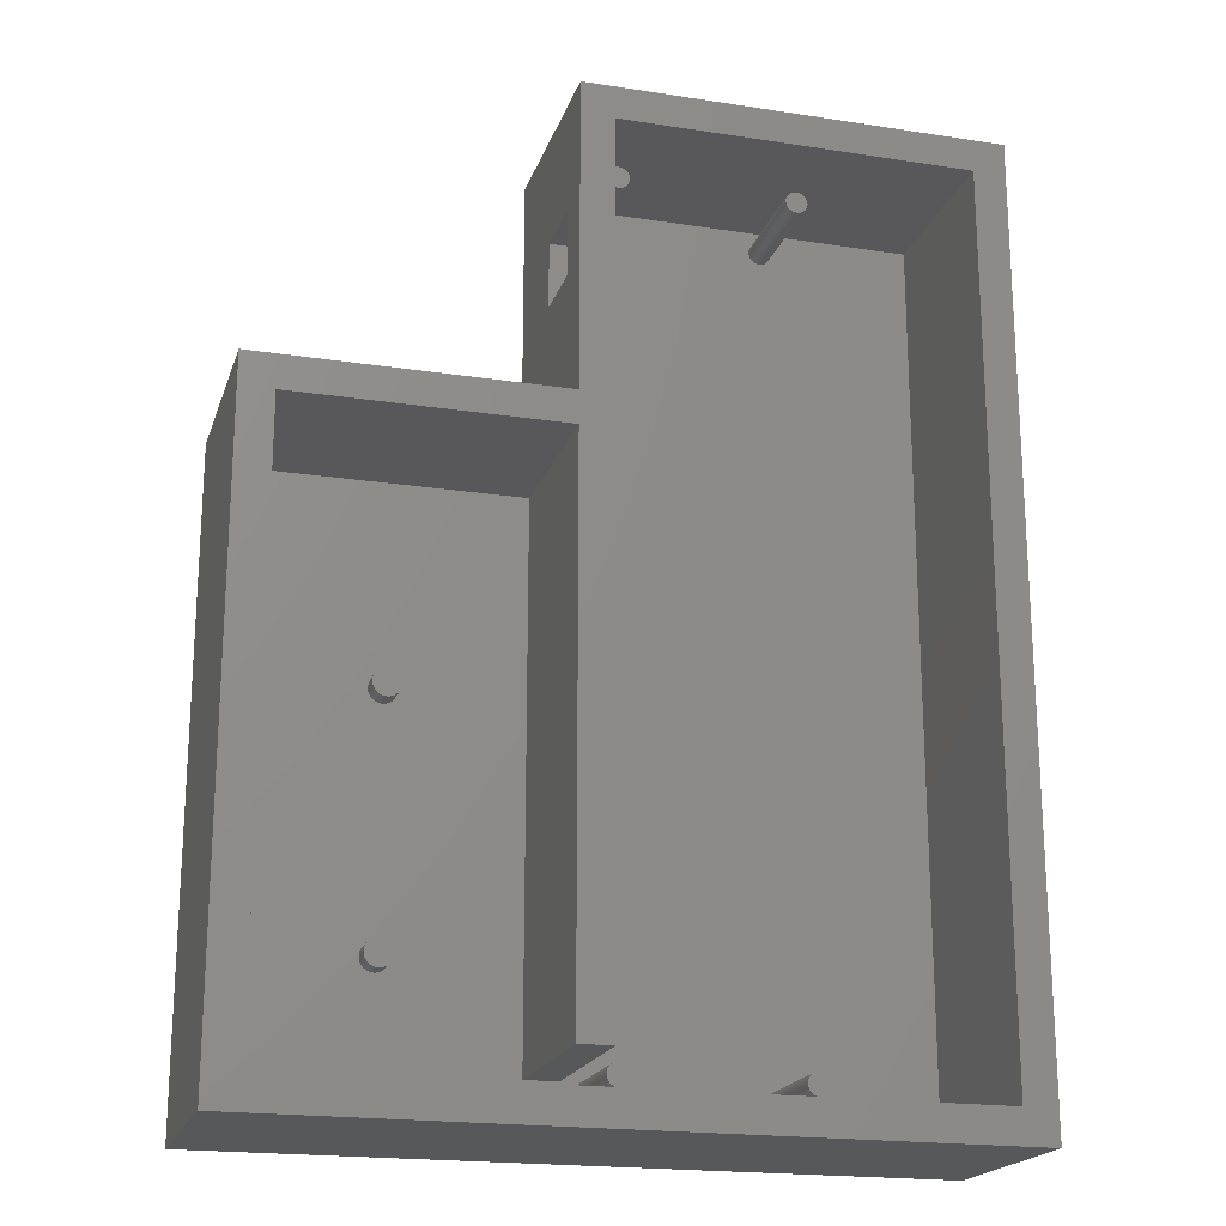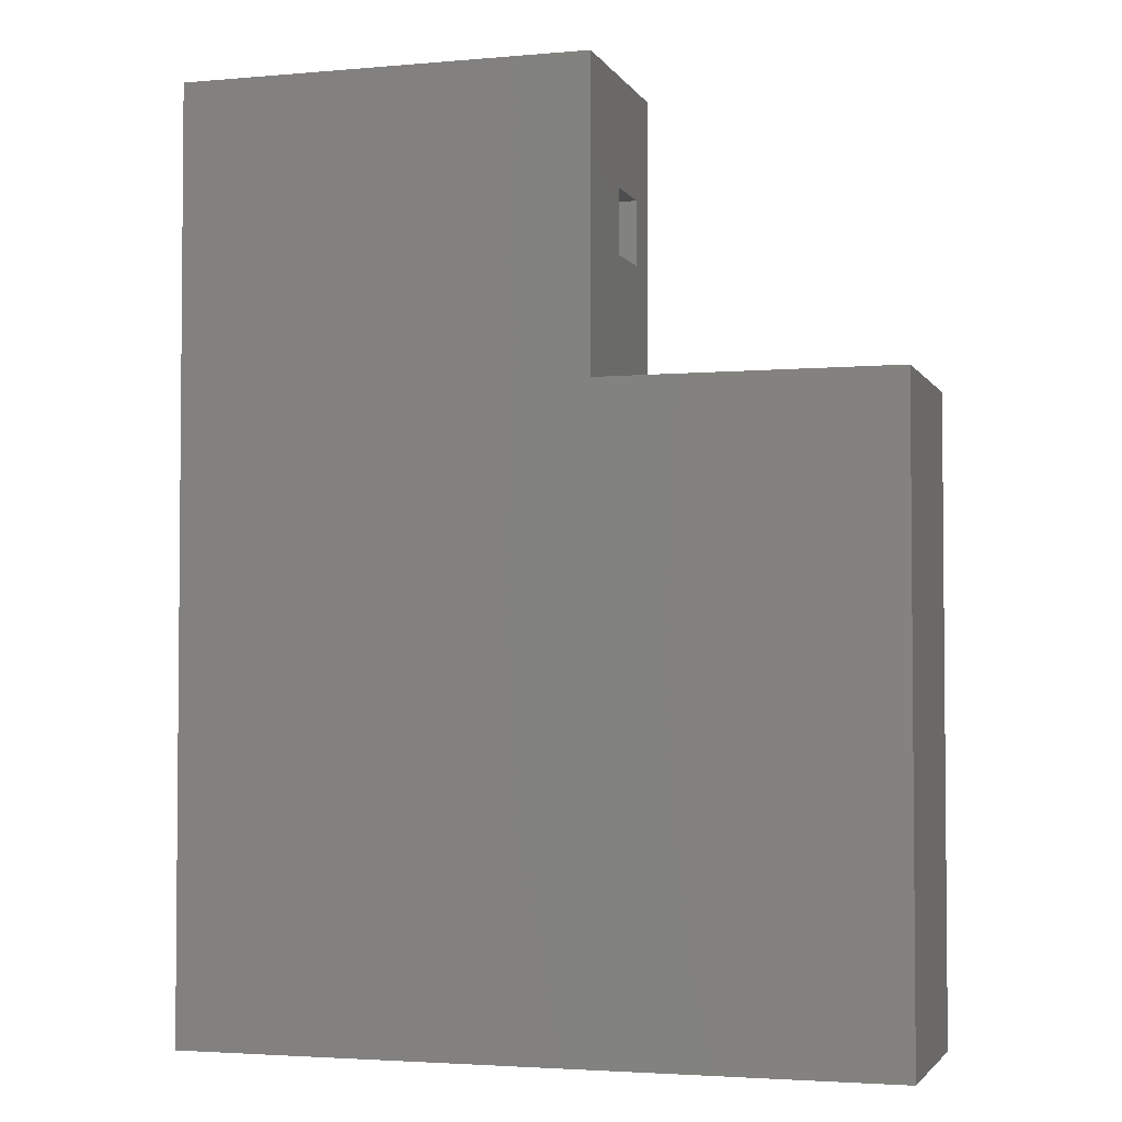
<metadata>
{"format":"stl","ext":"stl","renderer":"f3d","projection":"perspective","resolution":1024,"background":"white","views":[{"elev":-19.8,"azim":-15.9,"up":"+Y"},{"elev":-3.1,"azim":-163.2,"up":"+Y"}]}
</metadata>
<code>
# stl→obj: 398 verts, 796 faces
v 38 0 19
v 38 86 0
v 38 86 19
v 38 0 0
v 0 58 19
v -24 55 19
v 0 55 19
v -27 58 19
v -24 3 19
v 35 83 19
v 3 83 19
v 3 58 19
v 0 86 19
v 3 6 19
v 0 6 19
v 35 3 19
v -27 0 19
v 0 58 0
v -27 0 0
v -27 58 0
v 0 86 0
v 0 6 3
v 0 55 3
v 0 76 9
v 0 70 9
v 0 76 15
v 0 70 15
v 35 3 3
v 35 83 3
v -10.86 36.49 3
v -10.78 36.74 3
v -10.78 15.26 3
v -10.75 15 3
v -10.86 15.51 3
v -10.99 36.27 3
v -10.99 15.73 3
v -11.16 36.07 3
v -11.16 15.93 3
v -11.38 35.92 3
v -11.38 16.08 3
v -11.61 35.81 3
v -11.61 16.19 3
v -11.87 35.76 3
v -11.87 16.24 3
v -12.13 35.76 3
v -12.13 16.24 3
v -12.39 35.81 3
v -12.39 16.19 3
v -12.62 35.92 3
v -12.62 16.08 3
v -12.84 36.07 3
v -12.84 15.93 3
v -13.01 36.27 3
v -13.01 15.73 3
v -13.14 36.49 3
v -13.14 15.51 3
v -24 3 3
v -13.22 36.74 3
v -24 55 3
v -13.25 37 3
v -13.22 15.26 3
v -10.75 37 3
v -10.78 37.26 3
v -10.86 37.51 3
v -10.99 37.73 3
v -11.16 37.93 3
v -11.38 38.08 3
v -11.61 38.19 3
v -11.87 38.24 3
v -12.13 38.24 3
v -12.39 38.19 3
v -12.62 38.08 3
v -12.84 37.93 3
v -13.22 37.26 3
v -13.14 37.51 3
v -13.01 37.73 3
v 20.9 5.995 3
v 3 58 3
v 20.69 5.951 3
v 5.978 5.208 3
v 6 5 3
v 5.978 80.79 3
v 5.914 80.59 3
v 5.309 5.951 3
v 5.809 80.41 3
v 5.914 5.407 3
v 5.669 80.26 3
v 5.809 5.588 3
v 5.5 80.13 3
v 5.669 5.743 3
v 5.309 80.05 3
v 5.5 5.866 3
v 5.105 80.01 3
v 4.895 80.01 3
v 5.105 5.995 3
v 4.691 80.05 3
v 4.895 5.995 3
v 4.5 80.13 3
v 3 6 3
v 4.331 80.26 3
v 4.691 5.951 3
v 4.191 80.41 3
v 4.5 5.866 3
v 4.086 80.59 3
v 4.331 5.743 3
v 3 83 3
v 4.022 80.79 3
v 4.191 5.588 3
v 4 81 3
v 4.086 5.407 3
v 21.81 80.41 3
v 21.91 80.59 3
v 21.98 5.208 3
v 22 5 3
v 21.67 80.26 3
v 21.91 5.407 3
v 21.5 80.13 3
v 21.81 5.588 3
v 21.31 80.05 3
v 21.67 5.743 3
v 21.5 5.866 3
v 21.31 5.951 3
v 21.1 80.01 3
v 20.9 80.01 3
v 21.1 5.995 3
v 20.69 80.05 3
v 20.33 80.26 3
v 20.5 80.13 3
v 20.19 80.41 3
v 20.09 80.59 3
v 20.5 5.866 3
v 20.02 80.79 3
v 20.33 5.743 3
v 6 81 3
v 20.19 5.588 3
v 20 81 3
v 20.09 5.407 3
v 21.98 80.79 3
v 22 81 3
v 21.98 81.21 3
v 21.91 81.41 3
v 21.81 81.59 3
v 21.67 81.74 3
v 21.5 81.87 3
v 21.31 81.95 3
v 21.1 81.99 3
v 20.9 81.99 3
v 20.02 5.208 3
v 20.02 81.21 3
v 5.978 81.21 3
v 20.09 81.41 3
v 5.914 81.41 3
v 20.19 81.59 3
v 5.809 81.59 3
v 20.33 81.74 3
v 5.669 81.74 3
v 20.5 81.87 3
v 5.5 81.87 3
v 20.69 81.95 3
v 5.309 81.95 3
v 5.105 81.99 3
v 4.022 81.21 3
v 4.086 81.41 3
v 4.191 81.59 3
v 4.331 81.74 3
v 4.5 81.87 3
v 4.691 81.95 3
v 4.895 81.99 3
v 21.98 4.792 3
v 21.91 4.593 3
v 21.81 4.412 3
v 21.67 4.257 3
v 21.5 4.134 3
v 21.31 4.049 3
v 21.1 4.005 3
v 20.9 4.005 3
v 20 5 3
v 20.02 4.792 3
v 5.978 4.792 3
v 20.09 4.593 3
v 5.914 4.593 3
v 20.19 4.412 3
v 5.809 4.412 3
v 20.33 4.257 3
v 5.669 4.257 3
v 20.5 4.134 3
v 5.5 4.134 3
v 20.69 4.049 3
v 5.309 4.049 3
v 5.105 4.005 3
v 4.895 4.005 3
v 4.022 5.208 3
v 4 5 3
v 4.022 4.792 3
v 4.086 4.593 3
v 4.191 4.412 3
v 4.331 4.257 3
v 4.5 4.134 3
v -10.78 14.74 3
v -10.86 14.49 3
v -10.99 14.27 3
v -11.16 14.07 3
v -11.38 13.92 3
v -11.61 13.81 3
v -11.87 13.76 3
v -12.13 13.76 3
v -12.39 13.81 3
v -12.62 13.92 3
v -13.25 15 3
v 4.691 4.049 3
v -12.84 14.07 3
v -13.01 14.27 3
v -13.14 14.49 3
v -13.22 14.74 3
v 3 76 9
v 3 76 15
v 3 70 15
v 3 70 9
v 4.895 5.995 13
v 5.105 5.995 13
v 5.978 5.208 13
v 5.914 5.407 13
v 6 5 13
v 5.809 5.588 13
v 4.086 5.407 13
v 4.022 5.208 13
v 4.895 4.005 13
v 4.691 4.049 13
v 5.105 4.005 13
v 4.5 4.134 13
v 4.331 4.257 13
v 4.5 5.866 13
v 4.691 5.951 13
v 5.978 4.792 13
v 4.191 4.412 13
v 5.669 4.257 13
v 5.5 4.134 13
v 5.309 4.049 13
v 5.914 4.593 13
v 5.809 4.412 13
v 5.669 5.743 13
v 5.5 5.866 13
v 5.309 5.951 13
v 4.331 5.743 13
v 4.191 5.588 13
v 4.086 4.593 13
v 4.022 4.792 13
v 4 5 13
v 20.9 5.995 13
v 21.1 5.995 13
v 21.98 5.208 13
v 21.91 5.407 13
v 22 5 13
v 21.81 5.588 13
v 20.09 5.407 13
v 20.02 5.208 13
v 20.9 4.005 13
v 20.69 4.049 13
v 21.1 4.005 13
v 21.98 4.792 13
v 20.69 5.951 13
v 20.19 4.412 13
v 20.33 4.257 13
v 21.67 4.257 13
v 21.5 4.134 13
v 21.31 4.049 13
v 21.91 4.593 13
v 21.81 4.412 13
v 21.67 5.743 13
v 21.5 5.866 13
v 21.31 5.951 13
v 20.5 5.866 13
v 20.5 4.134 13
v 20.33 5.743 13
v 20.19 5.588 13
v 20.09 4.593 13
v 20.02 4.792 13
v 20 5 13
v 4.895 81.99 13
v 5.105 81.99 13
v 5.978 81.21 13
v 5.914 81.41 13
v 6 81 13
v 5.809 81.59 13
v 4.086 81.41 13
v 4.022 81.21 13
v 4.895 80.01 13
v 4.691 80.05 13
v 5.105 80.01 13
v 4.5 81.87 13
v 4.691 81.95 13
v 5.978 80.79 13
v 4.191 80.41 13
v 4.331 80.26 13
v 5.669 80.26 13
v 5.5 80.13 13
v 5.914 80.59 13
v 5.809 80.41 13
v 5.669 81.74 13
v 5.5 81.87 13
v 5.309 81.95 13
v 5.309 80.05 13
v 4.5 80.13 13
v 4.331 81.74 13
v 4.191 81.59 13
v 4.086 80.59 13
v 4.022 80.79 13
v 4 81 13
v 20.9 81.99 13
v 21.1 81.99 13
v 21.98 81.21 13
v 21.91 81.41 13
v 22 81 13
v 21.81 81.59 13
v 20.09 81.41 13
v 20.02 81.21 13
v 20.9 80.01 13
v 20.69 80.05 13
v 21.1 80.01 13
v 20.5 80.13 13
v 20.33 80.26 13
v 20.5 81.87 13
v 20.69 81.95 13
v 21.98 80.79 13
v 20.19 80.41 13
v 21.67 80.26 13
v 21.5 80.13 13
v 21.31 80.05 13
v 21.91 80.59 13
v 21.81 80.41 13
v 21.67 81.74 13
v 21.5 81.87 13
v 21.31 81.95 13
v 20.33 81.74 13
v 20.19 81.59 13
v 20.09 80.59 13
v 20.02 80.79 13
v 20 81 13
v -10.99 14.27 5
v -10.86 14.49 5
v -10.78 15.26 5
v -10.86 15.51 5
v -10.75 15 5
v -10.99 15.73 5
v -13.14 14.49 5
v -13.01 14.27 5
v -10.78 14.74 5
v -11.87 16.24 5
v -11.61 16.19 5
v -12.39 16.19 5
v -12.13 16.24 5
v -11.16 15.93 5
v -12.62 13.92 5
v -12.84 14.07 5
v -11.16 14.07 5
v -11.38 13.92 5
v -13.22 15.26 5
v -13.25 15 5
v -13.22 14.74 5
v -13.14 15.51 5
v -12.62 16.08 5
v -12.13 13.76 5
v -12.39 13.81 5
v -12.84 15.93 5
v -13.01 15.73 5
v -11.61 13.81 5
v -11.38 16.08 5
v -11.87 13.76 5
v -10.99 36.27 5
v -10.86 36.49 5
v -10.78 37.26 5
v -10.86 37.51 5
v -10.75 37 5
v -10.99 37.73 5
v -13.14 36.49 5
v -13.01 36.27 5
v -10.78 36.74 5
v -11.87 38.24 5
v -11.61 38.19 5
v -12.39 38.19 5
v -12.13 38.24 5
v -11.16 37.93 5
v -11.16 36.07 5
v -11.38 35.92 5
v -13.22 37.26 5
v -13.25 37 5
v -13.22 36.74 5
v -13.14 37.51 5
v -12.62 38.08 5
v -12.13 35.76 5
v -12.39 35.81 5
v -12.84 37.93 5
v -13.01 37.73 5
v -11.61 35.81 5
v -12.84 36.07 5
v -12.62 35.92 5
v -11.38 38.08 5
v -11.87 35.76 5
f 1 2 3
f 2 1 4
f 5 6 7
f 6 8 9
f 8 6 5
f 3 10 1
f 3 11 10
f 5 12 11
f 13 11 3
f 5 11 13
f 12 5 7
f 12 7 14
f 14 7 15
f 16 1 10
f 9 1 16
f 9 17 1
f 17 9 8
f 4 18 2
f 19 18 4
f 18 19 20
f 2 18 21
f 22 7 23
f 7 22 15
f 21 24 13
f 21 25 24
f 5 25 18
f 18 25 21
f 26 13 24
f 27 13 26
f 27 5 13
f 25 5 27
f 2 13 3
f 13 2 21
f 19 1 17
f 1 19 4
f 28 10 29
f 10 28 16
f 30 22 31
f 22 32 33
f 34 22 30
f 22 34 32
f 35 34 30
f 35 36 34
f 37 36 35
f 37 38 36
f 39 38 37
f 39 40 38
f 41 40 39
f 41 42 40
f 43 42 41
f 43 44 42
f 45 44 43
f 45 46 44
f 47 46 45
f 47 48 46
f 49 48 47
f 49 50 48
f 51 50 49
f 51 52 50
f 53 52 51
f 53 54 52
f 55 54 53
f 55 56 54
f 57 55 58
f 55 57 56
f 59 58 60
f 56 57 61
f 31 23 62
f 23 63 62
f 23 64 63
f 23 65 64
f 23 66 65
f 23 67 66
f 23 68 67
f 23 69 68
f 23 70 69
f 59 70 23
f 70 59 71
f 71 59 72
f 72 59 73
f 58 59 57
f 74 59 60
f 75 59 74
f 76 59 75
f 73 59 76
f 77 78 79
f 79 80 81
f 78 82 83
f 84 79 78
f 78 83 85
f 79 86 80
f 78 85 87
f 79 88 86
f 78 87 89
f 79 90 88
f 78 89 91
f 79 92 90
f 78 91 93
f 79 84 92
f 78 93 94
f 84 78 95
f 78 94 96
f 95 78 97
f 78 96 98
f 99 97 78
f 78 98 100
f 97 99 101
f 78 100 102
f 101 99 103
f 78 102 104
f 103 99 105
f 106 104 107
f 105 99 108
f 106 107 109
f 108 99 110
f 111 29 112
f 28 113 114
f 115 29 111
f 28 116 113
f 117 29 115
f 28 118 116
f 119 29 117
f 28 120 118
f 78 29 119
f 28 121 120
f 29 78 28
f 28 122 121
f 78 119 123
f 28 78 122
f 78 123 124
f 122 78 125
f 78 124 126
f 125 78 77
f 127 82 128
f 78 128 82
f 129 82 127
f 128 78 126
f 130 82 129
f 79 81 131
f 132 82 130
f 131 81 133
f 82 132 134
f 133 81 135
f 134 132 136
f 135 81 137
f 138 29 139
f 29 140 139
f 29 141 140
f 29 142 141
f 29 143 142
f 29 144 143
f 29 145 144
f 29 146 145
f 29 147 146
f 137 81 148
f 149 134 136
f 150 149 151
f 152 151 153
f 154 153 155
f 156 155 157
f 158 157 159
f 106 159 147
f 106 147 29
f 149 150 134
f 151 152 150
f 153 154 152
f 155 156 154
f 157 158 156
f 159 160 158
f 159 106 160
f 160 106 161
f 104 106 78
f 162 106 109
f 163 106 162
f 164 106 163
f 165 106 164
f 166 106 165
f 167 106 166
f 168 106 167
f 161 106 168
f 112 29 138
f 169 28 114
f 170 28 169
f 171 28 170
f 172 28 171
f 173 28 172
f 174 28 173
f 175 28 174
f 176 28 175
f 148 81 177
f 177 81 178
f 179 178 81
f 178 179 180
f 181 180 179
f 180 181 182
f 183 182 181
f 182 183 184
f 185 184 183
f 184 185 186
f 187 186 185
f 186 187 188
f 189 188 187
f 188 189 176
f 190 176 189
f 176 190 28
f 191 28 190
f 110 99 192
f 192 99 193
f 99 194 193
f 99 195 194
f 22 195 99
f 195 22 196
f 22 197 196
f 22 198 197
f 57 198 22
f 23 31 22
f 199 22 33
f 200 22 199
f 201 22 200
f 202 22 201
f 203 22 202
f 204 22 203
f 205 22 204
f 57 205 206
f 57 206 207
f 57 207 208
f 61 57 209
f 191 57 28
f 210 57 191
f 198 57 210
f 205 57 22
f 211 57 208
f 212 57 211
f 213 57 212
f 214 57 213
f 209 57 214
f 14 78 12
f 78 14 99
f 215 11 216
f 11 217 216
f 217 12 218
f 12 217 11
f 11 215 106
f 218 106 215
f 218 78 106
f 78 218 12
f 106 10 11
f 10 106 29
f 28 9 16
f 9 28 57
f 95 219 220
f 219 95 97
f 221 86 222
f 86 221 80
f 223 80 221
f 80 223 81
f 222 88 224
f 88 222 86
f 192 225 110
f 225 192 226
f 210 227 228
f 227 210 191
f 191 229 227
f 229 191 190
f 197 230 231
f 230 197 198
f 101 232 233
f 232 101 103
f 234 81 223
f 81 234 179
f 97 233 219
f 233 97 101
f 197 235 196
f 235 197 231
f 187 236 237
f 236 187 185
f 189 237 238
f 237 189 187
f 221 234 223
f 222 234 221
f 222 239 234
f 224 239 222
f 224 240 239
f 241 240 224
f 241 236 240
f 242 236 241
f 242 237 236
f 243 237 242
f 243 238 237
f 220 238 243
f 220 229 238
f 219 229 220
f 219 227 229
f 233 227 219
f 233 228 227
f 232 228 233
f 232 230 228
f 244 230 232
f 244 231 230
f 245 231 244
f 245 235 231
f 225 235 245
f 225 246 235
f 226 246 225
f 226 247 246
f 247 226 248
f 240 181 239
f 181 240 183
f 84 220 243
f 220 84 95
f 198 228 230
f 228 198 210
f 236 183 240
f 183 236 185
f 108 244 105
f 244 108 245
f 224 90 241
f 90 224 88
f 103 244 232
f 244 103 105
f 239 179 234
f 179 239 181
f 194 248 193
f 248 194 247
f 90 242 241
f 242 90 92
f 92 243 242
f 243 92 84
f 196 246 195
f 246 196 235
f 110 245 108
f 245 110 225
f 193 226 192
f 226 193 248
f 190 238 229
f 238 190 189
f 195 247 194
f 247 195 246
f 125 249 250
f 249 125 77
f 251 116 252
f 116 251 113
f 253 113 251
f 113 253 114
f 252 118 254
f 118 252 116
f 148 255 137
f 255 148 256
f 188 257 258
f 257 188 176
f 176 259 257
f 259 176 175
f 260 114 253
f 114 260 169
f 77 261 249
f 261 77 79
f 184 262 182
f 262 184 263
f 173 264 265
f 264 173 172
f 174 265 266
f 265 174 173
f 251 260 253
f 252 260 251
f 252 267 260
f 254 267 252
f 254 268 267
f 269 268 254
f 269 264 268
f 270 264 269
f 270 265 264
f 271 265 270
f 271 266 265
f 250 266 271
f 250 259 266
f 249 259 250
f 249 257 259
f 261 257 249
f 261 258 257
f 272 258 261
f 272 273 258
f 274 273 272
f 274 263 273
f 275 263 274
f 275 262 263
f 255 262 275
f 255 276 262
f 256 276 255
f 256 277 276
f 277 256 278
f 268 170 267
f 170 268 171
f 122 250 271
f 250 122 125
f 186 258 273
f 258 186 188
f 264 171 268
f 171 264 172
f 135 274 133
f 274 135 275
f 254 120 269
f 120 254 118
f 131 274 272
f 274 131 133
f 267 169 260
f 169 267 170
f 178 278 177
f 278 178 277
f 120 270 269
f 270 120 121
f 121 271 270
f 271 121 122
f 79 272 261
f 272 79 131
f 182 276 180
f 276 182 262
f 184 273 263
f 273 184 186
f 137 275 135
f 275 137 255
f 177 256 148
f 256 177 278
f 175 266 259
f 266 175 174
f 180 277 178
f 277 180 276
f 161 279 280
f 279 161 168
f 281 152 282
f 152 281 150
f 283 150 281
f 150 283 134
f 282 154 284
f 154 282 152
f 162 285 163
f 285 162 286
f 96 287 288
f 287 96 94
f 94 289 287
f 289 94 93
f 167 290 291
f 290 167 166
f 292 134 283
f 134 292 82
f 100 293 102
f 293 100 294
f 89 295 296
f 295 89 87
f 281 292 283
f 282 292 281
f 282 297 292
f 284 297 282
f 284 298 297
f 299 298 284
f 299 295 298
f 300 295 299
f 300 296 295
f 301 296 300
f 301 302 296
f 280 302 301
f 280 289 302
f 279 289 280
f 279 287 289
f 291 287 279
f 291 288 287
f 290 288 291
f 290 303 288
f 304 303 290
f 304 294 303
f 305 294 304
f 305 293 294
f 285 293 305
f 285 306 293
f 286 306 285
f 286 307 306
f 307 286 308
f 298 83 297
f 83 298 85
f 160 280 301
f 280 160 161
f 98 288 303
f 288 98 96
f 295 85 298
f 85 295 87
f 93 302 289
f 302 93 91
f 164 304 165
f 304 164 305
f 284 156 299
f 156 284 154
f 166 304 290
f 304 166 165
f 297 82 292
f 82 297 83
f 107 308 109
f 308 107 307
f 156 300 299
f 300 156 158
f 158 301 300
f 301 158 160
f 91 296 302
f 296 91 89
f 102 306 104
f 306 102 293
f 100 303 294
f 303 100 98
f 163 305 164
f 305 163 285
f 109 286 162
f 286 109 308
f 104 307 107
f 307 104 306
f 168 291 279
f 291 168 167
f 146 309 310
f 309 146 147
f 311 141 312
f 141 311 140
f 313 140 311
f 140 313 139
f 312 142 314
f 142 312 141
f 149 315 151
f 315 149 316
f 126 317 318
f 317 126 124
f 124 319 317
f 319 124 123
f 127 320 321
f 320 127 128
f 159 322 323
f 322 159 157
f 324 139 313
f 139 324 138
f 127 325 129
f 325 127 321
f 117 326 327
f 326 117 115
f 119 327 328
f 327 119 117
f 311 324 313
f 312 324 311
f 312 329 324
f 314 329 312
f 314 330 329
f 331 330 314
f 331 326 330
f 332 326 331
f 332 327 326
f 333 327 332
f 333 328 327
f 310 328 333
f 310 319 328
f 309 319 310
f 309 317 319
f 323 317 309
f 323 318 317
f 322 318 323
f 322 320 318
f 334 320 322
f 334 321 320
f 335 321 334
f 335 325 321
f 315 325 335
f 315 336 325
f 316 336 315
f 316 337 336
f 337 316 338
f 330 112 329
f 112 330 111
f 145 310 333
f 310 145 146
f 128 318 320
f 318 128 126
f 326 111 330
f 111 326 115
f 153 334 155
f 334 153 335
f 314 143 331
f 143 314 142
f 157 334 322
f 334 157 155
f 329 138 324
f 138 329 112
f 132 338 136
f 338 132 337
f 143 332 331
f 332 143 144
f 144 333 332
f 333 144 145
f 129 336 130
f 336 129 325
f 151 335 153
f 335 151 315
f 136 316 149
f 316 136 338
f 123 328 319
f 328 123 119
f 130 337 132
f 337 130 336
f 147 323 309
f 323 147 159
f 19 8 20
f 8 19 17
f 18 8 5
f 8 18 20
f 9 59 6
f 59 9 57
f 59 7 6
f 7 59 23
f 339 200 340
f 200 339 201
f 341 34 342
f 34 341 32
f 343 32 341
f 32 343 33
f 342 36 344
f 36 342 34
f 212 345 213
f 345 212 346
f 347 33 343
f 33 347 199
f 42 348 349
f 348 42 44
f 46 350 351
f 350 46 48
f 344 38 352
f 38 344 36
f 211 353 354
f 353 211 208
f 203 355 356
f 355 203 202
f 340 199 347
f 199 340 200
f 209 357 61
f 357 209 358
f 214 358 209
f 358 214 359
f 61 360 56
f 360 61 357
f 48 361 350
f 361 48 50
f 207 362 363
f 362 207 206
f 54 364 52
f 364 54 365
f 204 356 366
f 356 204 203
f 50 364 361
f 364 50 52
f 211 346 212
f 346 211 354
f 38 367 352
f 367 38 40
f 355 201 339
f 201 355 202
f 40 349 367
f 349 40 42
f 206 368 362
f 368 206 205
f 205 366 368
f 366 205 204
f 213 359 214
f 359 213 345
f 56 365 54
f 365 56 360
f 44 351 348
f 351 44 46
f 208 363 353
f 363 208 207
f 341 347 343
f 342 347 341
f 342 340 347
f 344 340 342
f 344 339 340
f 352 339 344
f 352 355 339
f 367 355 352
f 367 356 355
f 349 356 367
f 349 366 356
f 348 366 349
f 348 368 366
f 351 368 348
f 351 362 368
f 350 362 351
f 350 363 362
f 361 363 350
f 361 353 363
f 364 353 361
f 364 354 353
f 365 354 364
f 365 346 354
f 360 346 365
f 360 345 346
f 357 345 360
f 357 359 345
f 359 357 358
f 369 30 370
f 30 369 35
f 371 64 372
f 64 371 63
f 373 63 371
f 63 373 62
f 372 65 374
f 65 372 64
f 53 375 55
f 375 53 376
f 377 62 373
f 62 377 31
f 68 378 379
f 378 68 69
f 70 380 381
f 380 70 71
f 374 66 382
f 66 374 65
f 39 383 384
f 383 39 37
f 370 31 377
f 31 370 30
f 60 385 74
f 385 60 386
f 58 386 60
f 386 58 387
f 74 388 75
f 388 74 385
f 71 389 380
f 389 71 72
f 47 390 391
f 390 47 45
f 76 392 73
f 392 76 393
f 41 384 394
f 384 41 39
f 72 392 389
f 392 72 73
f 51 376 53
f 376 51 395
f 51 396 395
f 396 51 49
f 66 397 382
f 397 66 67
f 383 35 369
f 35 383 37
f 67 379 397
f 379 67 68
f 45 398 390
f 398 45 43
f 43 394 398
f 394 43 41
f 55 387 58
f 387 55 375
f 75 393 76
f 393 75 388
f 69 381 378
f 381 69 70
f 49 391 396
f 391 49 47
f 371 377 373
f 372 377 371
f 372 370 377
f 374 370 372
f 374 369 370
f 382 369 374
f 382 383 369
f 397 383 382
f 397 384 383
f 379 384 397
f 379 394 384
f 378 394 379
f 378 398 394
f 381 398 378
f 381 390 398
f 380 390 381
f 380 391 390
f 389 391 380
f 389 396 391
f 392 396 389
f 392 395 396
f 393 395 392
f 393 376 395
f 388 376 393
f 388 375 376
f 385 375 388
f 385 387 375
f 387 385 386
f 22 14 15
f 14 22 99
f 27 216 217
f 216 27 26
f 24 218 215
f 218 24 25
f 24 216 26
f 216 24 215
f 218 27 217
f 27 218 25

</code>
